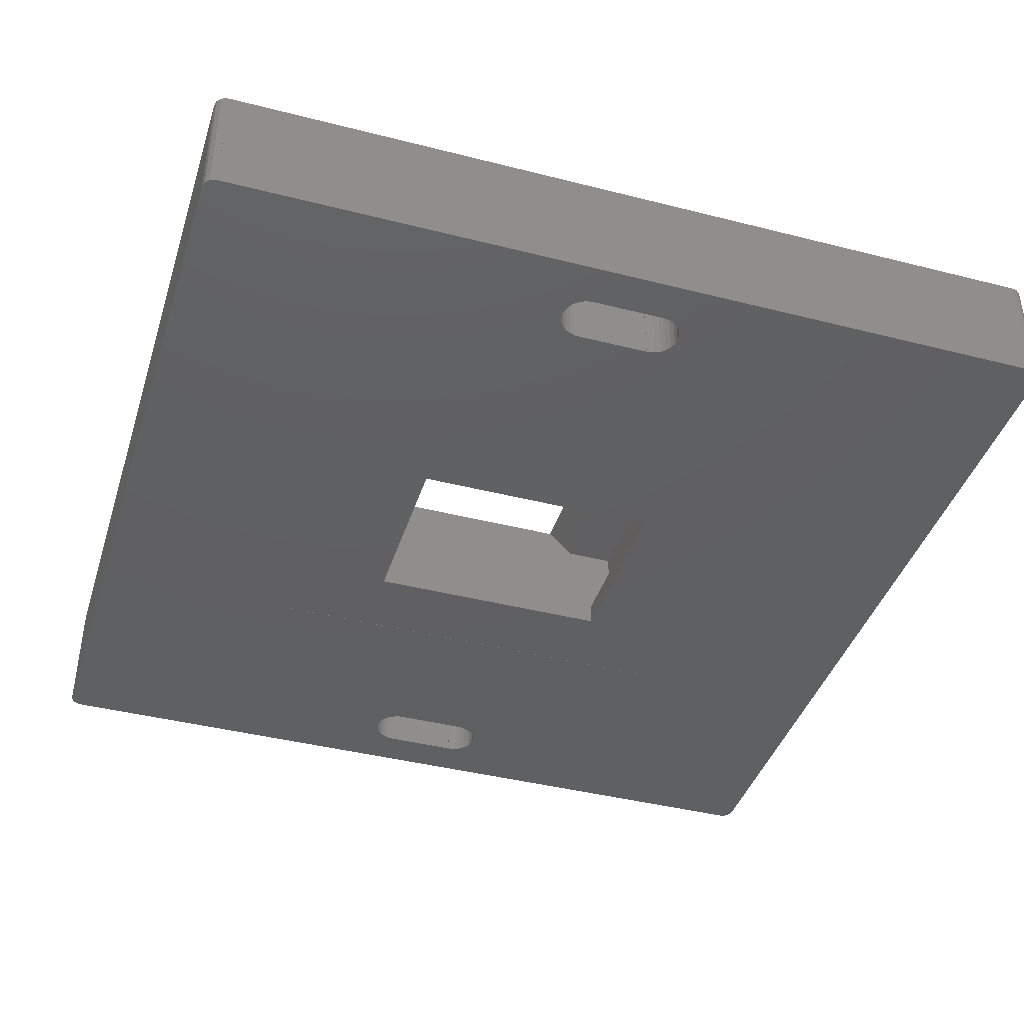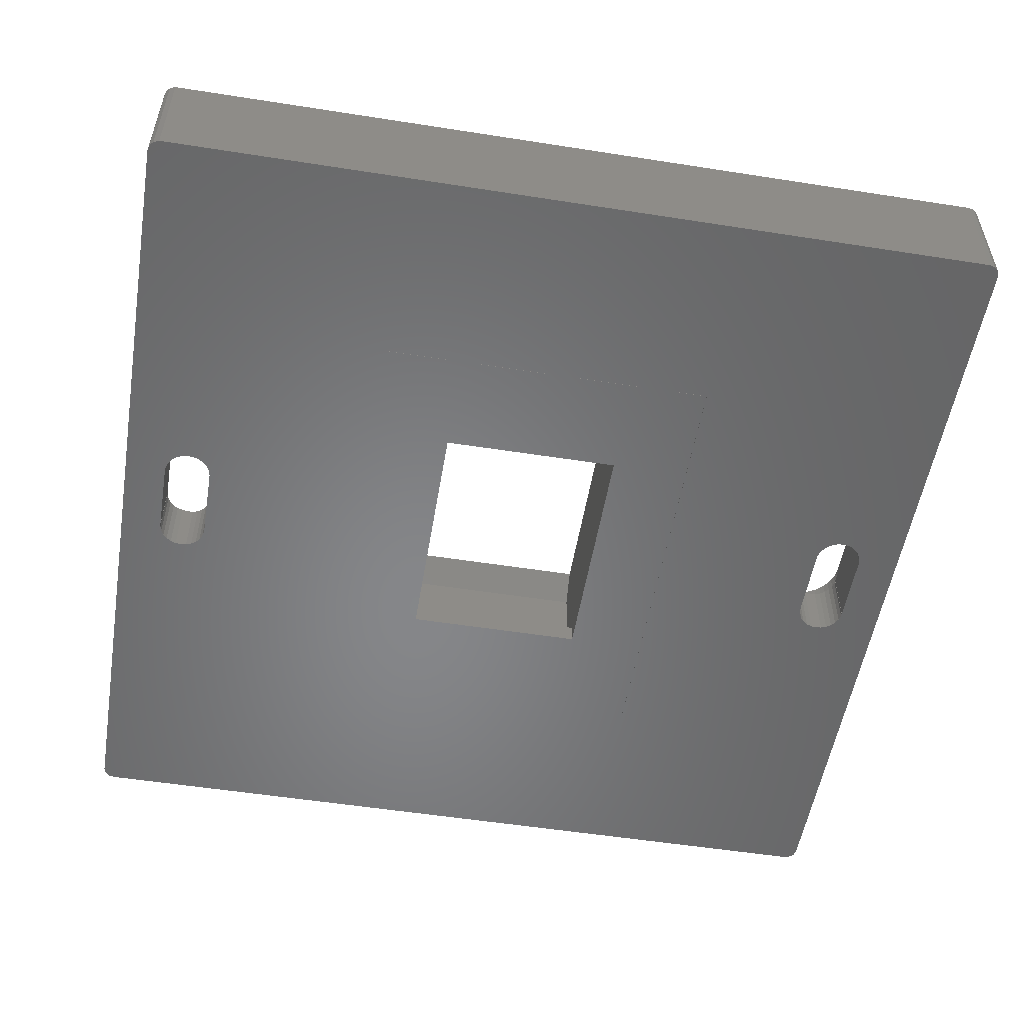
<metadata>
{"format":"stl","ext":"stl","renderer":"f3d","projection":"perspective","resolution":1024,"background":"white","views":[{"elev":-41.2,"azim":-17.2,"up":"+Z"},{"elev":-53.5,"azim":80.5,"up":"+Z"}]}
</metadata>
<code>
# stl→obj: 408 verts, 844 faces
v 35.5 34.51 10
v 35.5 34.51 0
v 34.51 35.48 0
v 34.51 35.5 0
v 34.51 35.48 10
v 34.51 35.5 10
v 35.48 -34.51 10
v 35.5 -34.51 0
v 35.5 -34.51 10
v 34.51 -35.5 10
v 34.51 -35.5 0
v 35.48 -34.51 0
v -35.5 -34.51 0
v -35.5 -34.51 10
v -34.51 -35.48 10
v -34.51 -35.48 0
v -34.51 -35.5 0
v -34.51 -35.5 10
v -34.51 35.5 0
v -34.51 35.5 10
v -35.48 34.51 0
v -35.5 34.51 0
v -35.48 34.51 10
v -35.5 34.51 10
v 35.39 34.96 0
v 35.07 35.32 0
v 35.07 35.32 10
v 34.62 35.49 10
v 34.62 35.49 0
v 35.39 34.96 10
v 34.96 -35.39 10
v 34.96 -35.39 0
v 35.32 -35.07 10
v 35.32 -35.07 0
v 35.49 -34.62 10
v 35.49 -34.62 0
v -35.07 -35.32 10
v -35.07 -35.32 0
v -34.62 -35.49 10
v -35.39 -34.96 10
v -35.39 -34.96 0
v -34.62 -35.49 0
v -35.49 34.62 10
v -35.49 34.62 0
v -35.32 35.07 10
v -35.32 35.07 0
v -34.96 35.39 10
v -34.96 35.39 0
v -5.25 33.5 10
v -3.241 -28.01 0
v -3.709 -28.13 0
v 18.82 -14.06 0
v 3 -32 0
v 3 -31.99 0
v 3.241 -31.99 0
v 3.241 -28.01 0
v 3 -28.01 0
v 3 -28 0
v -4.136 -28.35 0
v 18.82 14.07 10
v -6.236 26.64 10
v -5.748 33.46 10
v -6.236 33.36 10
v -6.704 33.18 10
v -7.142 32.94 10
v -7.542 32.65 10
v -7.895 32.29 10
v -8.194 31.89 10
v -8.434 31.45 10
v -8.608 30.99 10
v -8.714 30.5 10
v 3.709 -31.87 0
v 4.136 -28.35 0
v 3.709 -28.13 0
v 4.497 -28.67 0
v 4.942 -29.52 0
v 4.771 -29.07 0
v 5 -30 0
v 4.942 -30.48 0
v 4.771 -30.93 0
v 4.497 -31.33 0
v 4.136 -31.65 0
v -3 -28 0
v -3 -32 0
v -3.241 -31.99 0
v -6.704 26.82 10
v -7.142 27.06 10
v 18.81 -14.06 0
v 8.75 30 10
v -18.81 14.07 0
v 3 28 0
v 3.241 28.01 0
v -3 28 0
v -3.241 28.01 0
v -3.709 28.13 0
v 3.241 31.99 0
v 3 32 0
v -3 32 0
v -3 28.01 0
v -3.241 31.99 0
v -3.709 31.87 0
v -4.136 31.65 0
v -4.497 31.33 0
v -4.771 30.93 0
v -4.942 30.48 0
v -5 30 0
v -4.942 29.52 0
v -4.771 29.07 0
v -4.497 28.67 0
v -8.714 29.5 10
v -8.75 30 10
v -8.608 29.01 10
v -7.542 27.35 10
v -8.434 28.55 10
v -8.194 28.11 10
v -7.895 27.71 10
v -18.81 14.07 10
v -3 31.99 0
v 5 30 0
v 4.942 30.48 0
v 4.942 29.52 0
v 4.771 29.07 0
v 4.136 31.65 0
v 3.709 31.87 0
v 4.497 28.67 0
v 4.136 28.35 0
v 3.709 28.13 0
v 4.771 30.93 0
v 18.82 14.07 0
v 3 31.99 0
v 3 28.01 0
v 18.82 -14.06 10
v 18.81 -14.06 10
v 5.748 33.46 10
v 5.25 33.5 10
v 8.608 29.01 10
v 8.434 28.55 10
v 7.895 27.71 10
v 7.542 27.35 10
v 7.142 27.06 10
v 6.704 26.82 10
v 6.236 26.64 10
v 5.748 26.54 10
v 5.25 26.5 10
v -5.25 26.5 10
v -5.748 26.54 10
v 8.194 28.11 10
v 6.236 33.36 10
v 8.714 29.5 10
v 4.497 31.33 0
v 7.542 -32.65 10
v 7.142 -32.94 10
v 6.704 -33.18 10
v 6.236 -33.36 10
v 8.608 30.99 10
v 8.714 30.5 10
v 6.704 33.18 10
v 7.142 32.94 10
v 7.542 32.65 10
v 7.895 32.29 10
v 5.748 -33.46 10
v 5.25 -33.5 10
v 7.895 -32.29 10
v 6.704 -26.82 10
v -18.81 -14.06 10
v 8.194 -28.11 10
v 8.434 -28.55 10
v 8.434 31.45 10
v 8.194 31.89 10
v 7.542 -27.35 10
v 7.895 -27.71 10
v 8.608 -29.01 10
v 7.142 -27.06 10
v 8.714 -29.5 10
v 8.75 -30 10
v 8.714 -30.5 10
v 8.608 -30.99 10
v 8.434 -31.45 10
v 8.194 -31.89 10
v -5.748 -33.46 10
v -6.236 -33.36 10
v -18.81 14.06 10
v -7.542 -32.65 10
v -7.895 -32.29 10
v -6.704 -33.18 10
v -7.142 -32.94 10
v -8.608 -30.99 10
v -8.714 -30.5 10
v -8.194 -31.89 10
v -8.434 -31.45 10
v -8.75 -30 10
v -8.714 -29.5 10
v -8.608 -29.01 10
v -5.25 -33.5 10
v -8.434 -28.55 10
v -8.194 -28.11 10
v -7.895 -27.71 10
v -7.542 -27.35 10
v -7.142 -27.06 10
v -6.704 -26.82 10
v -6.236 -26.64 10
v -5.748 -26.54 10
v -5.25 -26.5 10
v 5.25 -26.5 10
v -4.497 -28.67 0
v -18.81 -14.06 0
v -4.771 -30.93 0
v -4.497 -31.33 0
v -4.136 -31.65 0
v -4.942 -30.48 0
v -5 -30 0
v -4.942 -29.52 0
v -4.771 -29.07 0
v -3.709 -31.87 0
v -4.136 28.35 0
v -3 -31.99 0
v -3 -28.01 0
v -18.81 14.06 0
v 5.748 -26.54 10
v 6.236 -26.64 10
v 12.25 -7.5 10
v 18.81 -7.5 10
v 6.25 -7.5 10
v 10.25 7.5 0
v -10.25 7.5 0
v 18.81 14.06 0
v -10.25 -7.5 10
v -10.25 7.5 10
v 6.25 7.5 10
v 12.25 7.5 10
v 18.81 7.5 10
v 18.81 14.06 10
v 10.25 -7.5 0
v -10.25 -7.5 0
v -12.25 7.5 1.7
v -12.25 -7.5 1.7
v -10.25 7.5 1.7
v 8.25 7.5 8
v 10.25 7.5 1.7
v 12.25 7.5 1.7
v 10.25 -7.5 1.7
v 12.25 -7.5 1.7
v -10.25 -7.5 1.7
v -12.25 -7.5 8
v 12.25 7.5 8
v 8.25 -7.5 8
v 12.25 -7.5 8
v -12.25 7.5 8
v 3 31.99 5
v 3 32 5
v 3 28 5
v 3 28.01 5
v -3 28 5
v -3 28.01 5
v -3 31.99 5
v -3 32 5
v 3 -28.01 5
v -3 -32 5
v 3 -32 5
v 3 -31.99 5
v 3 -28 5
v -3 -28.01 5
v -3 -28 5
v -3 -31.99 5
v -4.942 30.48 5
v -5 30 5
v -4.771 29.07 5
v -4.497 28.67 5
v -4.942 29.52 5
v -3.241 28.01 5
v -3.709 31.87 5
v -4.136 31.65 5
v -4.497 31.33 5
v -4.771 30.93 5
v -4.136 28.35 5
v -3.709 28.13 5
v -3.241 31.99 5
v -4.497 -28.67 5
v -4.771 -29.07 5
v -4.136 -31.65 5
v -3.709 -31.87 5
v -3.241 -31.99 5
v -4.136 -28.35 5
v -4.942 -29.52 5
v -5 -30 5
v -4.942 -30.48 5
v -4.771 -30.93 5
v -4.497 -31.33 5
v -3.709 -28.13 5
v -3.241 -28.01 5
v 4.771 29.07 5
v 4.942 29.52 5
v 4.497 28.67 5
v 5 30 5
v 4.497 31.33 5
v 4.771 30.93 5
v 4.942 30.48 5
v 3.241 31.99 5
v 4.136 28.35 5
v 3.241 28.01 5
v 3.709 28.13 5
v 3.709 31.87 5
v 4.136 31.65 5
v 4.771 -29.07 5
v 4.942 -30.48 5
v 5 -30 5
v 4.771 -30.93 5
v 4.497 -31.33 5
v 4.497 -28.67 5
v 3.709 -28.13 5
v 3.241 -28.01 5
v 4.136 -31.65 5
v 3.709 -31.87 5
v 3.241 -31.99 5
v 4.136 -28.35 5
v 4.942 -29.52 5
v -5.25 26.5 5
v 5.25 26.5 5
v -5.25 33.5 5
v 5.25 33.5 5
v -5.25 -33.5 5
v -5.25 -26.5 5
v 5.25 -33.5 5
v 5.25 -26.5 5
v -8.434 31.45 5
v -8.608 29.01 5
v -8.434 28.55 5
v -5.748 33.46 5
v -6.236 26.64 5
v -8.608 30.99 5
v -8.194 31.89 5
v -7.895 32.29 5
v -7.542 32.65 5
v -7.142 32.94 5
v -6.704 33.18 5
v -6.236 33.36 5
v -8.714 30.5 5
v -6.704 26.82 5
v -8.75 30 5
v -8.714 29.5 5
v -7.142 27.06 5
v -7.895 27.71 5
v -5.748 26.54 5
v -8.194 28.11 5
v -7.542 27.35 5
v -7.895 -27.71 5
v -7.142 -27.06 5
v -8.194 -28.11 5
v -8.434 -28.55 5
v -5.748 -26.54 5
v -6.236 -26.64 5
v -6.704 -26.82 5
v -7.142 -32.94 5
v -7.542 -27.35 5
v -8.608 -29.01 5
v -8.714 -29.5 5
v -8.608 -30.99 5
v -8.194 -31.89 5
v -7.895 -32.29 5
v -7.542 -32.65 5
v -6.704 -33.18 5
v -6.236 -33.36 5
v -5.748 -33.46 5
v -8.714 -30.5 5
v -8.75 -30 5
v -8.434 -31.45 5
v 6.704 26.82 5
v 7.142 27.06 5
v 8.434 28.55 5
v 8.194 28.11 5
v 7.895 27.71 5
v 7.542 27.35 5
v 7.542 32.65 5
v 7.142 32.94 5
v 6.236 26.64 5
v 8.434 31.45 5
v 8.194 31.89 5
v 7.895 32.29 5
v 6.236 33.36 5
v 5.748 26.54 5
v 8.608 29.01 5
v 8.714 29.5 5
v 8.75 30 5
v 8.714 30.5 5
v 8.608 30.99 5
v 5.748 33.46 5
v 6.704 33.18 5
v 7.142 -32.94 5
v 6.704 -33.18 5
v 6.236 -33.36 5
v 5.748 -33.46 5
v 6.236 -26.64 5
v 5.748 -26.54 5
v 7.542 -27.35 5
v 7.895 -27.71 5
v 8.194 -28.11 5
v 8.434 -28.55 5
v 7.142 -27.06 5
v 6.704 -26.82 5
v 8.608 -29.01 5
v 8.714 -29.5 5
v 8.75 -30 5
v 8.714 -30.5 5
v 7.542 -32.65 5
v 7.895 -32.29 5
v 8.194 -31.89 5
v 8.434 -31.45 5
v 8.608 -30.99 5
f 1 2 2
f 3 4 5
f 1 2 1
f 5 4 6
f 7 8 9
f 10 11 10
f 10 11 11
f 7 12 8
f 13 13 14
f 15 16 17
f 14 13 14
f 15 17 18
f 19 20 19
f 21 22 23
f 23 22 24
f 20 19 20
f 25 26 27
f 28 29 5
f 25 30 2
f 26 29 28
f 29 3 5
f 30 25 27
f 30 1 2
f 27 26 28
f 31 10 11
f 31 32 33
f 33 34 35
f 35 36 7
f 36 12 7
f 36 35 34
f 32 34 33
f 32 31 11
f 37 38 39
f 13 40 14
f 40 41 37
f 39 42 15
f 38 37 41
f 41 40 13
f 42 39 38
f 42 16 15
f 43 44 23
f 45 46 43
f 47 48 45
f 19 47 20
f 21 23 44
f 44 43 46
f 19 48 47
f 48 46 45
f 5 20 49
f 50 51 52
f 53 54 55
f 56 57 58
f 51 59 52
f 56 58 52
f 20 60 61
f 20 20 5
f 20 62 49
f 20 63 62
f 20 64 63
f 20 65 64
f 20 66 65
f 20 67 66
f 20 68 67
f 20 69 68
f 20 70 69
f 20 71 70
f 72 12 55
f 10 17 11
f 73 74 52
f 75 73 52
f 76 77 12
f 77 75 12
f 78 76 12
f 79 78 12
f 80 79 12
f 81 80 12
f 82 81 12
f 72 82 12
f 83 50 52
f 12 53 55
f 12 84 53
f 36 38 12
f 34 38 36
f 11 16 34
f 17 11 11
f 12 85 84
f 74 56 52
f 20 86 87
f 58 83 52
f 52 13 88
f 60 5 89
f 90 91 92
f 90 93 91
f 90 94 93
f 90 95 94
f 21 96 97
f 19 19 4
f 19 3 46
f 26 44 46
f 21 44 26
f 21 97 98
f 94 99 93
f 21 98 100
f 101 21 100
f 101 102 21
f 102 103 21
f 103 104 21
f 104 105 21
f 105 106 21
f 90 106 107
f 90 108 109
f 20 47 60
f 20 110 111
f 20 112 110
f 20 87 113
f 20 61 86
f 75 52 12
f 20 114 112
f 20 115 114
f 20 116 115
f 20 113 116
f 20 111 71
f 47 45 60
f 45 43 60
f 43 23 60
f 23 117 60
f 24 14 23
f 23 15 117
f 22 14 24
f 4 19 20
f 98 118 100
f 3 19 4
f 25 119 120
f 25 121 119
f 25 122 121
f 25 123 124
f 25 124 96
f 2 90 25
f 25 125 122
f 25 126 125
f 25 127 126
f 25 92 127
f 25 21 26
f 25 120 128
f 26 46 3
f 129 90 2
f 96 130 97
f 21 25 96
f 91 131 92
f 25 90 92
f 132 7 5
f 7 9 1
f 9 8 1
f 133 7 132
f 134 5 135
f 60 136 137
f 60 138 139
f 60 139 140
f 60 140 141
f 60 141 142
f 60 142 143
f 60 143 144
f 60 144 145
f 60 145 146
f 60 146 61
f 4 20 6
f 60 137 147
f 134 148 5
f 60 149 136
f 60 89 149
f 5 49 135
f 6 20 5
f 26 3 29
f 1 8 2
f 8 2 2
f 2 12 129
f 25 128 150
f 25 150 123
f 10 15 10
f 10 151 152
f 10 152 153
f 10 153 154
f 155 156 5
f 148 157 5
f 158 159 5
f 157 158 5
f 159 160 5
f 5 60 132
f 10 154 161
f 10 161 162
f 10 163 151
f 164 10 165
f 15 10 162
f 8 12 2
f 12 52 129
f 5 7 28
f 7 1 1
f 28 7 27
f 7 1 30
f 27 7 30
f 38 16 42
f 11 34 32
f 166 167 10
f 156 89 5
f 168 155 5
f 160 169 5
f 169 168 5
f 133 165 7
f 35 7 165
f 33 35 165
f 31 33 165
f 10 31 165
f 170 171 10
f 171 166 10
f 60 147 138
f 167 172 10
f 164 173 10
f 173 170 10
f 172 174 10
f 174 175 10
f 10 175 176
f 10 176 177
f 10 177 178
f 10 178 179
f 10 179 163
f 180 181 15
f 15 165 182
f 15 182 117
f 18 17 10
f 183 184 15
f 185 186 15
f 186 183 15
f 181 185 15
f 187 188 15
f 189 190 15
f 184 189 15
f 190 187 15
f 188 191 15
f 191 192 15
f 192 193 15
f 23 39 15
f 180 15 194
f 193 195 15
f 195 196 15
f 196 197 15
f 15 18 10
f 15 162 194
f 197 198 165
f 198 199 165
f 199 200 165
f 200 201 165
f 201 202 165
f 202 203 165
f 203 204 165
f 59 205 41
f 13 13 22
f 13 21 206
f 22 13 14
f 41 207 208
f 41 208 209
f 41 210 207
f 41 211 210
f 212 211 41
f 213 212 41
f 41 209 214
f 41 214 85
f 41 13 52
f 205 213 41
f 90 215 95
f 38 41 12
f 17 16 11
f 16 38 34
f 13 206 88
f 85 216 84
f 12 41 85
f 83 217 50
f 59 41 52
f 197 165 15
f 37 23 40
f 14 40 23
f 23 37 39
f 14 14 23
f 90 109 215
f 21 13 22
f 218 206 21
f 48 19 46
f 218 21 90
f 90 21 106
f 219 220 165
f 220 164 165
f 204 219 165
f 90 107 108
f 182 218 117
f 90 117 218
f 52 88 133
f 129 52 132
f 60 90 129
f 132 52 133
f 117 90 60
f 129 132 60
f 221 133 222
f 223 133 221
f 224 225 226
f 227 133 223
f 182 227 228
f 182 228 229
f 182 229 230
f 133 88 222
f 231 222 88
f 88 224 226
f 232 182 231
f 182 230 231
f 226 182 232
f 88 233 224
f 88 206 233
f 231 88 226
f 225 234 218
f 182 165 227
f 227 165 133
f 225 218 226
f 206 234 233
f 206 218 234
f 226 218 182
f 231 226 232
f 235 236 237
f 229 237 238
f 237 239 238
f 238 239 240
f 241 227 242
f 239 241 240
f 242 240 241
f 243 227 241
f 244 236 235
f 238 240 245
f 246 247 242
f 228 248 229
f 242 227 246
f 246 227 223
f 248 235 229
f 248 244 235
f 243 236 244
f 235 237 229
f 236 243 237
f 227 243 244
f 237 234 225
f 234 237 243
f 233 234 243
f 233 243 241
f 224 241 239
f 224 233 241
f 239 225 224
f 237 225 239
f 240 242 245
f 247 245 242
f 221 222 231
f 230 221 231
f 228 227 248
f 227 244 248
f 230 229 223
f 238 246 229
f 245 247 238
f 247 246 238
f 221 230 223
f 246 223 229
f 97 249 250
f 131 251 252
f 91 253 251
f 93 254 253
f 249 97 130
f 97 250 98
f 255 98 256
f 256 98 250
f 254 93 99
f 255 118 98
f 91 251 131
f 93 253 91
f 257 58 57
f 53 258 259
f 54 259 260
f 58 257 261
f 262 83 263
f 263 83 261
f 262 217 83
f 53 259 54
f 58 261 83
f 84 264 258
f 84 258 53
f 264 84 216
f 106 265 266
f 255 100 118
f 109 267 268
f 108 269 267
f 107 266 269
f 94 270 99
f 271 101 100
f 272 102 101
f 273 103 102
f 273 104 103
f 267 109 108
f 274 105 104
f 265 106 105
f 266 107 106
f 215 275 95
f 109 275 215
f 276 94 95
f 275 109 268
f 273 102 272
f 272 101 271
f 105 274 265
f 100 255 277
f 271 100 277
f 269 108 107
f 99 270 254
f 94 276 270
f 104 273 274
f 95 275 276
f 278 205 59
f 279 212 213
f 278 213 205
f 209 280 214
f 208 280 209
f 281 85 214
f 213 278 279
f 85 282 216
f 278 59 283
f 283 59 51
f 211 284 285
f 210 285 286
f 207 286 287
f 208 287 288
f 289 51 50
f 262 50 217
f 212 279 284
f 286 207 210
f 287 208 207
f 216 282 264
f 285 210 211
f 284 211 212
f 85 281 282
f 214 280 281
f 280 208 288
f 50 262 290
f 289 50 290
f 283 51 289
f 291 121 122
f 292 119 121
f 293 122 125
f 294 120 119
f 295 123 150
f 296 150 128
f 297 128 120
f 298 96 124
f 298 130 96
f 126 299 125
f 252 92 131
f 92 300 127
f 301 126 127
f 302 124 123
f 127 300 301
f 150 296 295
f 128 297 296
f 120 294 297
f 119 292 294
f 121 291 292
f 122 293 291
f 302 123 303
f 123 295 303
f 298 124 302
f 130 298 249
f 125 299 293
f 92 252 300
f 126 301 299
f 304 75 77
f 78 305 306
f 306 76 78
f 305 78 79
f 307 79 80
f 308 80 81
f 309 73 75
f 310 74 73
f 311 56 74
f 311 57 56
f 82 312 81
f 313 82 72
f 55 314 72
f 260 55 54
f 55 260 314
f 73 309 315
f 76 306 316
f 79 307 305
f 77 316 304
f 75 304 309
f 80 308 307
f 310 73 315
f 311 74 310
f 57 311 257
f 81 312 308
f 82 313 312
f 72 314 313
f 316 77 76
f 253 317 318
f 274 273 319
f 253 254 270
f 319 272 271
f 271 277 319
f 277 255 319
f 255 256 319
f 319 256 250
f 144 318 145
f 320 135 319
f 317 145 318
f 302 303 320
f 268 267 317
f 294 320 297
f 295 296 320
f 296 297 320
f 303 295 320
f 320 294 318
f 292 318 294
f 291 318 292
f 293 318 291
f 299 318 293
f 269 266 317
f 298 302 320
f 250 298 320
f 249 298 250
f 319 250 320
f 49 319 135
f 253 318 251
f 251 318 252
f 252 318 300
f 300 318 301
f 276 275 317
f 301 318 299
f 253 270 317
f 270 276 317
f 319 273 272
f 265 274 319
f 266 265 319
f 317 266 319
f 275 268 317
f 267 269 317
f 321 282 281
f 281 280 321
f 285 284 322
f 258 282 321
f 258 264 282
f 258 321 323
f 322 283 289
f 284 279 322
f 289 290 322
f 290 262 322
f 262 263 322
f 279 278 322
f 322 263 261
f 286 285 321
f 322 278 283
f 324 204 322
f 321 194 323
f 258 323 259
f 259 323 260
f 260 323 314
f 314 323 313
f 313 323 312
f 322 261 324
f 257 311 261
f 261 311 324
f 311 310 324
f 310 315 324
f 312 323 308
f 308 323 307
f 307 323 305
f 305 323 306
f 324 306 323
f 304 316 324
f 315 309 324
f 309 304 324
f 306 324 316
f 288 287 321
f 287 286 321
f 280 288 321
f 321 285 322
f 203 322 204
f 162 323 194
f 325 326 327
f 62 328 49
f 61 329 86
f 330 69 70
f 325 68 69
f 331 67 68
f 332 66 67
f 66 333 65
f 65 334 64
f 64 335 63
f 63 336 62
f 337 70 71
f 68 325 331
f 69 330 325
f 338 86 329
f 70 337 330
f 71 339 337
f 111 340 339
f 112 327 326
f 110 326 340
f 341 87 338
f 342 115 116
f 334 65 333
f 335 64 334
f 336 63 335
f 328 62 336
f 319 49 328
f 146 343 61
f 145 317 146
f 327 112 114
f 344 114 115
f 330 340 326
f 66 332 333
f 87 341 113
f 67 331 332
f 345 116 113
f 86 338 87
f 326 110 112
f 340 111 110
f 339 71 111
f 328 329 343
f 326 325 330
f 327 331 325
f 344 332 331
f 342 333 332
f 333 342 345
f 334 345 341
f 335 341 338
f 345 334 333
f 341 335 334
f 336 338 329
f 332 344 342
f 319 343 317
f 338 336 335
f 329 328 336
f 328 343 319
f 329 61 343
f 343 146 317
f 115 342 344
f 114 344 327
f 116 345 342
f 340 330 337
f 345 113 341
f 331 327 344
f 339 340 337
f 346 198 197
f 199 347 200
f 348 197 196
f 349 196 195
f 322 203 350
f 350 202 351
f 351 201 352
f 352 200 347
f 353 352 347
f 347 199 354
f 198 346 354
f 197 348 346
f 196 349 348
f 195 355 349
f 193 356 355
f 357 188 187
f 358 190 189
f 359 189 184
f 186 353 183
f 360 184 183
f 185 361 186
f 181 362 185
f 180 363 181
f 194 321 180
f 198 354 199
f 364 191 188
f 365 192 191
f 356 193 192
f 355 195 193
f 202 350 203
f 201 351 202
f 200 352 201
f 366 187 190
f 358 346 348
f 364 355 356
f 347 360 353
f 354 359 360
f 362 350 351
f 350 363 322
f 184 360 359
f 190 358 366
f 359 354 346
f 191 364 365
f 366 348 349
f 357 349 355
f 187 366 357
f 189 359 358
f 360 183 353
f 353 186 361
f 362 181 363
f 346 358 359
f 188 357 364
f 361 185 362
f 363 180 321
f 192 365 356
f 350 362 363
f 322 363 321
f 360 347 354
f 351 361 362
f 361 351 352
f 352 353 361
f 355 364 357
f 365 364 356
f 348 366 358
f 349 357 366
f 367 141 368
f 147 369 370
f 138 370 371
f 139 371 372
f 373 160 159
f 374 367 368
f 368 140 372
f 158 374 159
f 375 142 367
f 376 155 168
f 377 168 169
f 378 169 160
f 148 379 157
f 143 380 144
f 142 375 143
f 141 367 142
f 140 368 141
f 139 372 140
f 371 139 138
f 370 138 147
f 369 147 137
f 381 137 136
f 382 136 149
f 383 149 89
f 384 89 156
f 385 156 155
f 135 320 134
f 134 386 148
f 137 381 369
f 157 387 158
f 160 373 378
f 168 377 376
f 155 376 385
f 169 378 377
f 373 159 374
f 374 158 387
f 379 148 386
f 386 134 320
f 387 157 379
f 156 385 384
f 89 384 383
f 149 383 382
f 136 382 381
f 318 144 380
f 386 318 380
f 379 380 375
f 387 375 367
f 375 387 379
f 380 143 375
f 373 368 372
f 367 374 387
f 368 373 374
f 372 378 373
f 378 372 371
f 377 371 370
f 385 369 381
f 376 370 369
f 380 379 386
f 320 318 386
f 381 384 385
f 384 382 383
f 369 385 376
f 371 377 378
f 370 376 377
f 384 381 382
f 152 388 153
f 153 389 154
f 154 390 161
f 161 391 162
f 392 220 393
f 393 219 324
f 171 394 395
f 167 396 397
f 166 395 396
f 394 170 398
f 398 173 399
f 174 400 401
f 172 397 400
f 175 401 402
f 204 324 219
f 176 402 403
f 151 404 152
f 405 151 163
f 406 163 179
f 407 179 178
f 408 178 177
f 220 392 164
f 403 177 176
f 402 176 175
f 401 175 174
f 400 174 172
f 164 399 173
f 394 171 170
f 173 398 170
f 395 166 171
f 396 167 166
f 397 172 167
f 398 389 388
f 400 407 408
f 397 406 407
f 396 405 406
f 395 404 405
f 404 395 394
f 388 394 398
f 389 398 399
f 394 388 404
f 401 408 403
f 390 399 392
f 391 392 393
f 324 323 393
f 399 390 389
f 392 391 390
f 393 323 391
f 219 393 220
f 177 403 408
f 401 403 402
f 406 397 396
f 405 396 395
f 407 400 397
f 408 401 400
f 323 162 391
f 391 161 390
f 390 154 389
f 389 153 388
f 388 152 404
f 151 405 404
f 163 406 405
f 179 407 406
f 178 408 407
f 399 164 392

</code>
